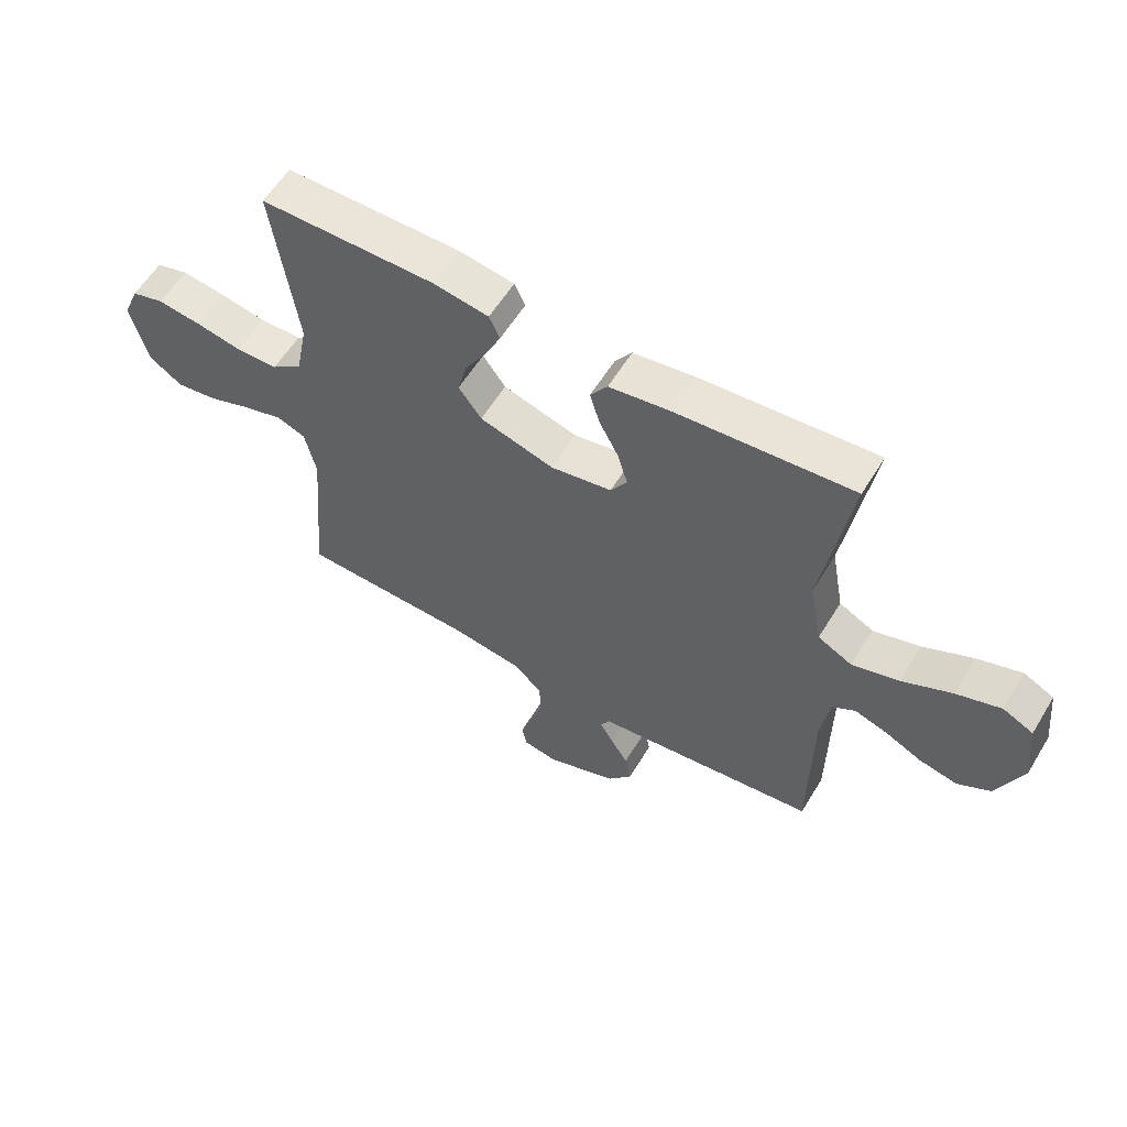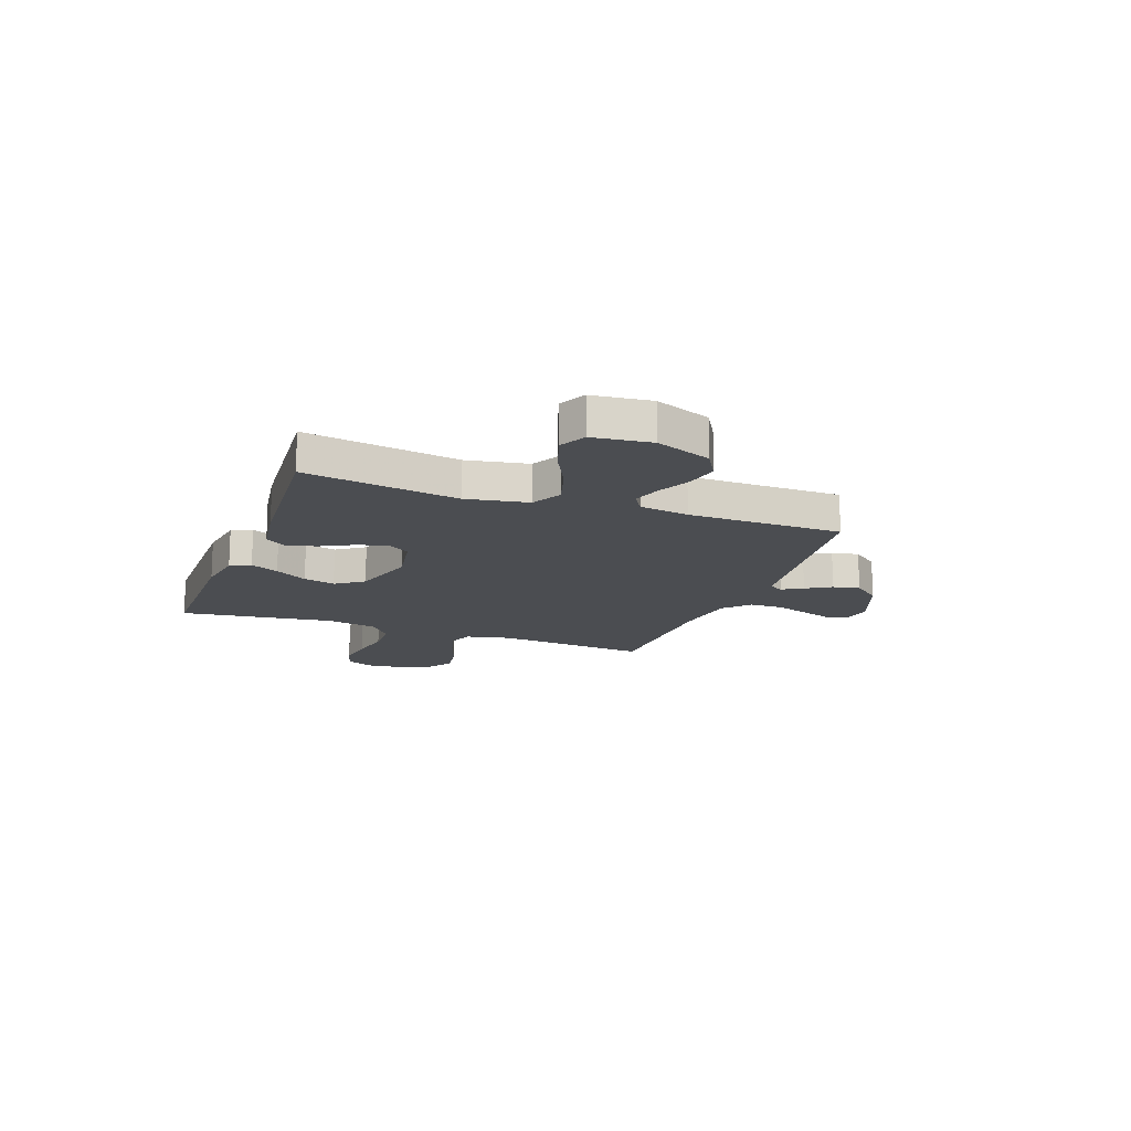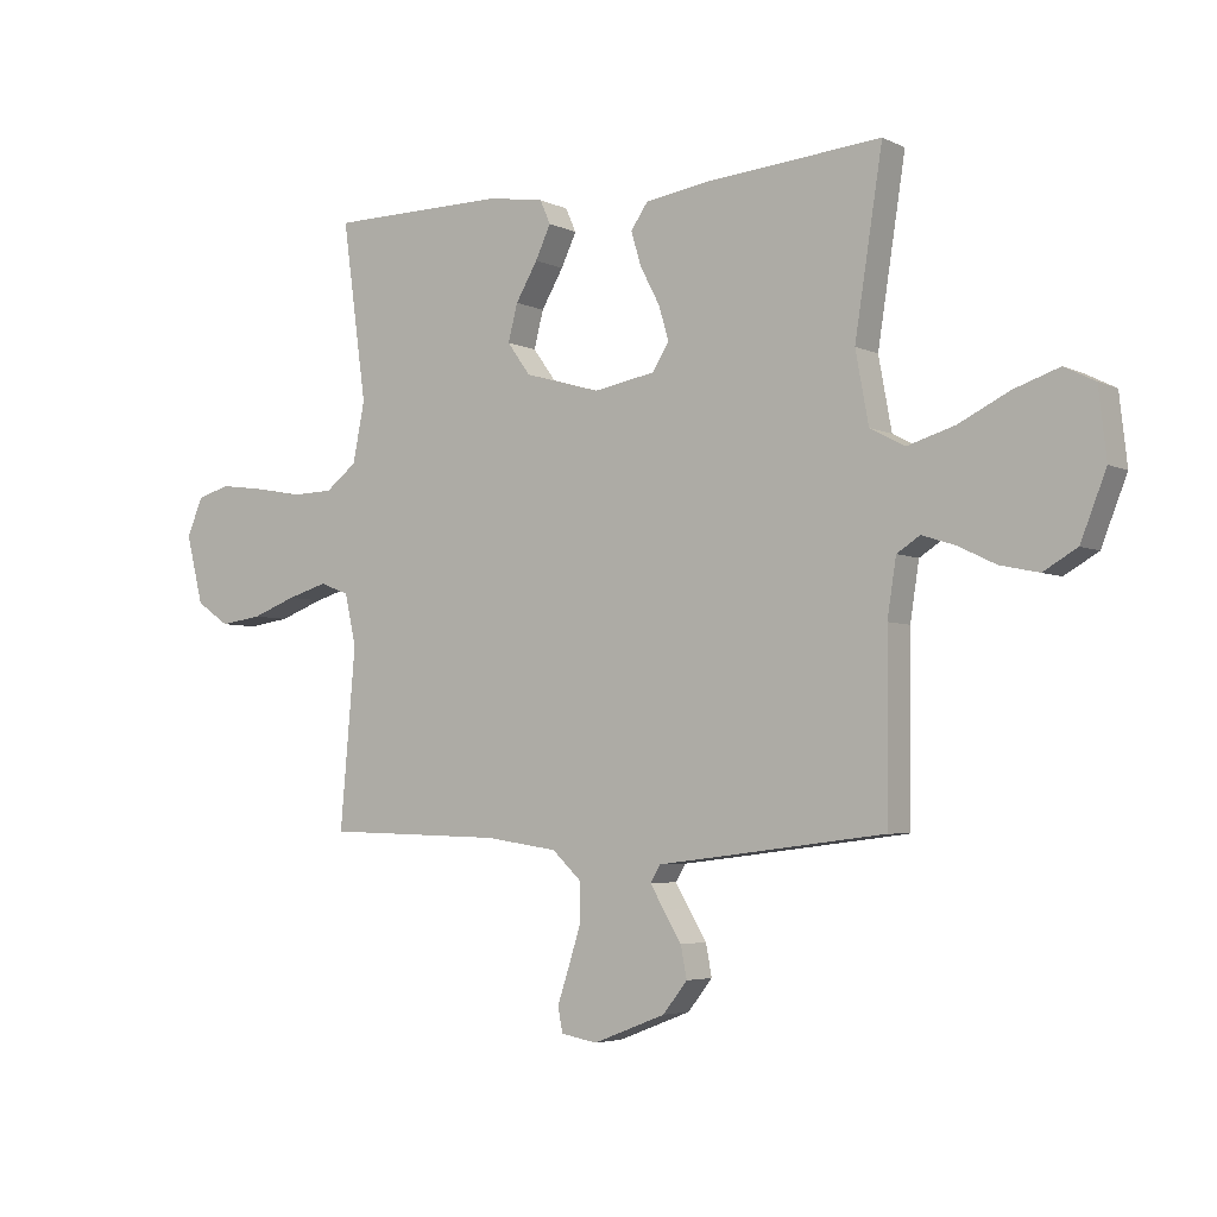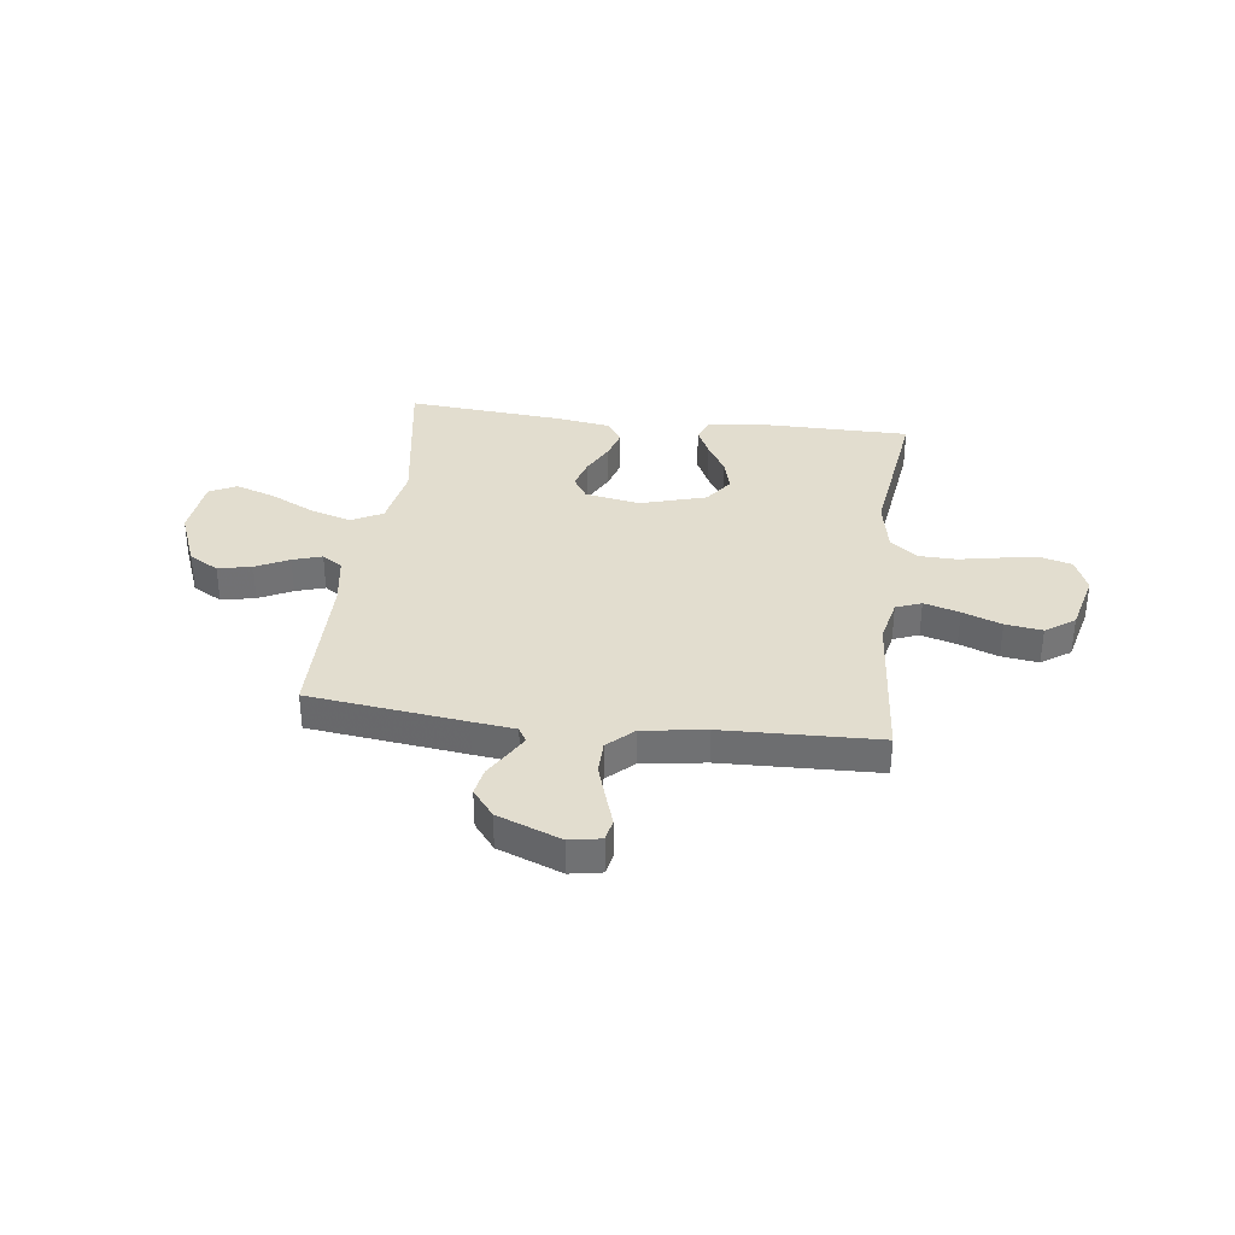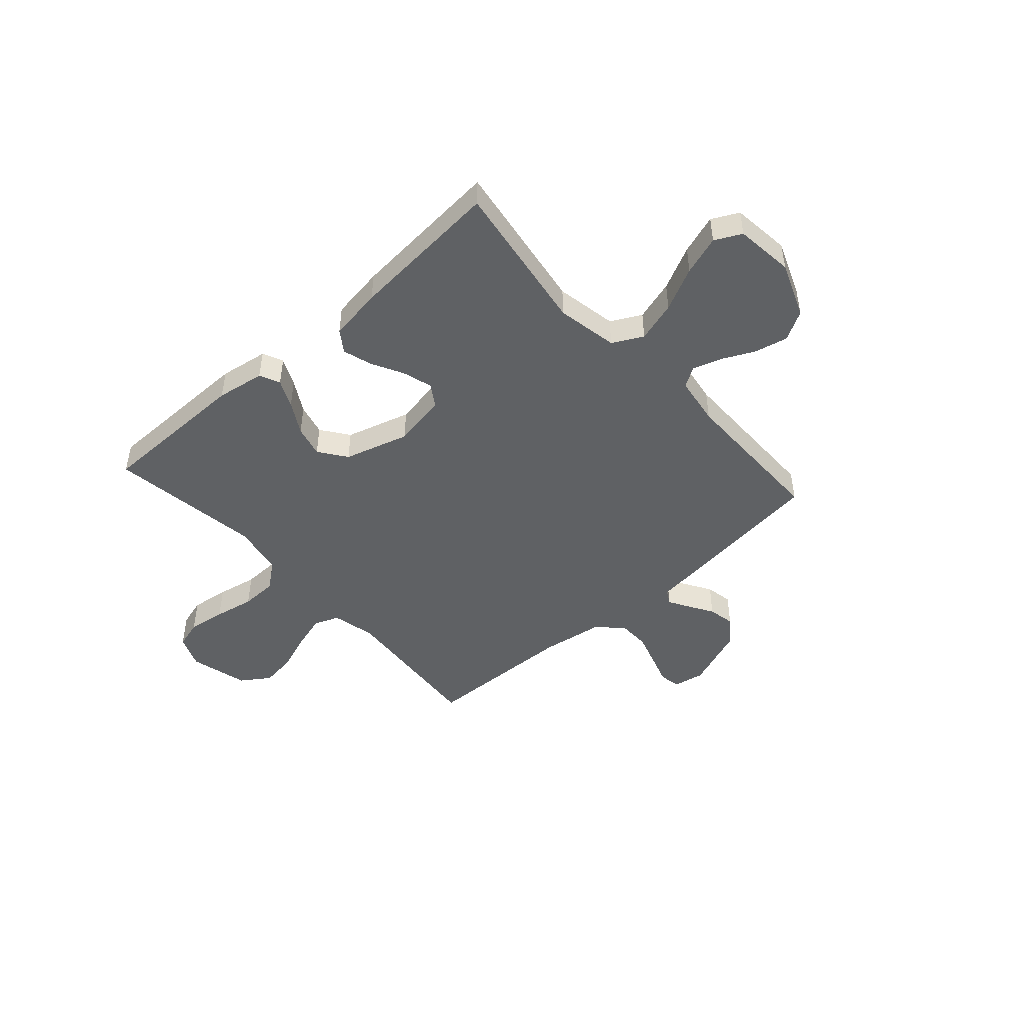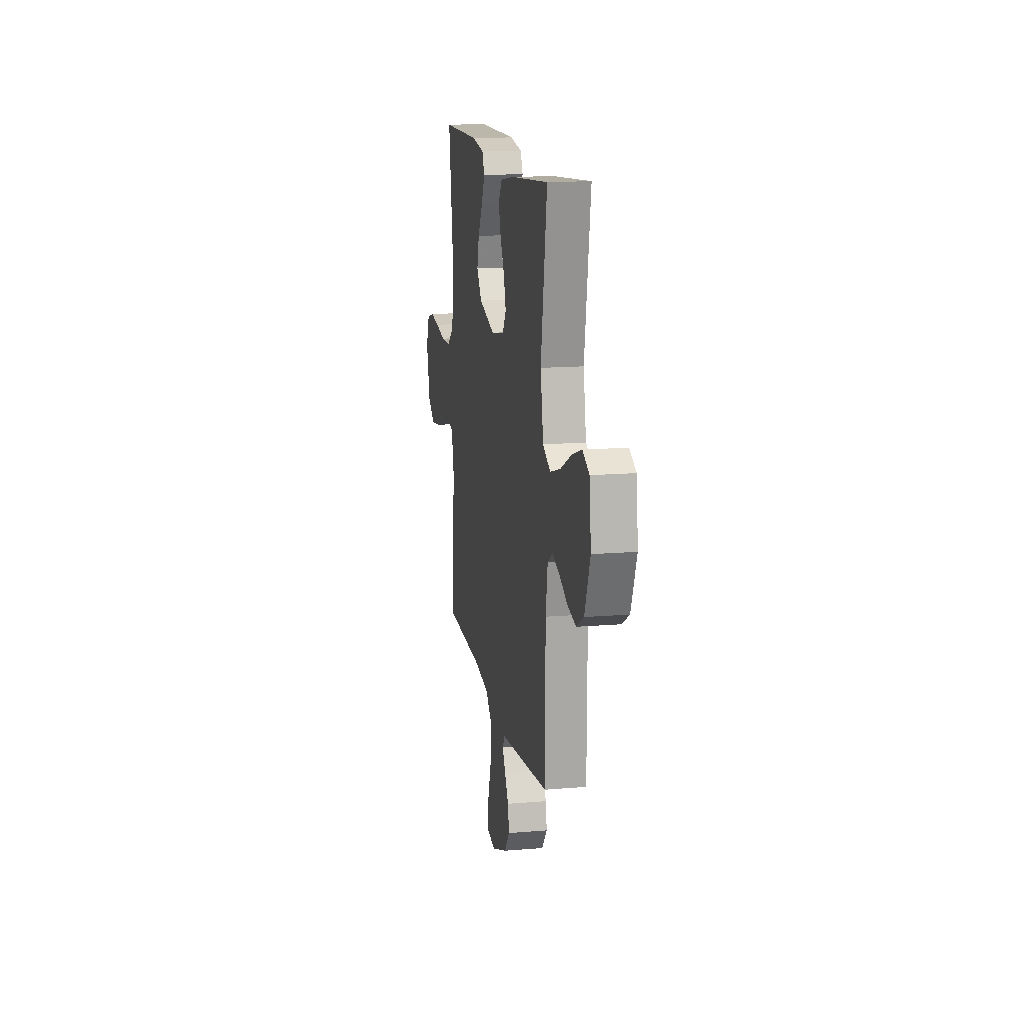
<metadata>
{"format":"obj","ext":"obj","renderer":"f3d","projection":"perspective","resolution":1024,"background":"white","views":[{"elev":58.6,"azim":31.2,"up":"+Z"},{"elev":-15.6,"azim":69.7,"up":"+Y"},{"elev":-4.4,"azim":34.1,"up":"+Z"},{"elev":35.0,"azim":-172.9,"up":"+Y"},{"elev":-46.6,"azim":41.8,"up":"+Y"},{"elev":14.8,"azim":79.8,"up":"+Z"}]}
</metadata>
<code>
v -0.5 0.07 -0.5
v -0.474 0.07 -0.2
v -0.493 0.07 -0.114
v -0.542 0.07 -0.095
v -0.61 0.07 -0.115
v -0.685 0.07 -0.143
v -0.756 0.07 -0.153
v -0.812 0.07 -0.115
v -0.841 0.07 0
v -0.814 0.07 0.065
v -0.758 0.07 0.081
v -0.683 0.07 0.071
v -0.604 0.07 0.056
v -0.532 0.07 0.058
v -0.479 0.07 0.099
v -0.459 0.07 0.2
v -0.5 0.07 0.5
v -0.2 0.07 0.502
v -0.105 0.07 0.487
v -0.087 0.07 0.447
v -0.113 0.07 0.392
v -0.15 0.07 0.329
v -0.166 0.07 0.267
v -0.127 0.07 0.213
v 0 0.07 0.176
v 0.105 0.07 0.195
v 0.133 0.07 0.239
v 0.116 0.07 0.297
v 0.083 0.07 0.36
v 0.066 0.07 0.417
v 0.095 0.07 0.459
v 0.2 0.07 0.475
v 0.5 0.07 0.5
v 0.453 0.07 0.2
v 0.475 0.07 0.08
v 0.534 0.07 0.049
v 0.614 0.07 0.073
v 0.699 0.07 0.115
v 0.776 0.07 0.141
v 0.828 0.07 0.115
v 0.841 0.07 0
v 0.798 0.07 -0.109
v 0.741 0.07 -0.142
v 0.676 0.07 -0.128
v 0.612 0.07 -0.097
v 0.556 0.07 -0.079
v 0.517 0.07 -0.104
v 0.502 0.07 -0.2
v 0.5 0.07 -0.5
v 0.2 0.07 -0.537
v 0.116 0.07 -0.547
v 0.1 0.07 -0.575
v 0.123 0.07 -0.615
v 0.153 0.07 -0.664
v 0.163 0.07 -0.717
v 0.122 0.07 -0.769
v 0 0.07 -0.816
v -0.061 0.07 -0.805
v -0.069 0.07 -0.763
v -0.049 0.07 -0.703
v -0.028 0.07 -0.636
v -0.029 0.07 -0.573
v -0.078 0.07 -0.527
v -0.2 0.07 -0.509
v -0.5 0 -0.5
v -0.474 0 -0.2
v -0.493 0 -0.114
v -0.542 0 -0.095
v -0.61 0 -0.115
v -0.685 0 -0.143
v -0.756 0 -0.153
v -0.812 0 -0.115
v -0.841 0 0
v -0.814 0 0.065
v -0.758 0 0.081
v -0.683 0 0.071
v -0.604 0 0.056
v -0.532 0 0.058
v -0.479 0 0.099
v -0.459 0 0.2
v -0.5 0 0.5
v -0.2 0 0.502
v -0.105 0 0.487
v -0.087 0 0.447
v -0.113 0 0.392
v -0.15 0 0.329
v -0.166 0 0.267
v -0.127 0 0.213
v 0 0 0.176
v 0.105 0 0.195
v 0.133 0 0.239
v 0.116 0 0.297
v 0.083 0 0.36
v 0.066 0 0.417
v 0.095 0 0.459
v 0.2 0 0.475
v 0.5 0 0.5
v 0.453 0 0.2
v 0.475 0 0.08
v 0.534 0 0.049
v 0.614 0 0.073
v 0.699 0 0.115
v 0.776 0 0.141
v 0.828 0 0.115
v 0.841 0 0
v 0.798 0 -0.109
v 0.741 0 -0.142
v 0.676 0 -0.128
v 0.612 0 -0.097
v 0.556 0 -0.079
v 0.517 0 -0.104
v 0.502 0 -0.2
v 0.5 0 -0.5
v 0.2 0 -0.537
v 0.116 0 -0.547
v 0.1 0 -0.575
v 0.123 0 -0.615
v 0.153 0 -0.664
v 0.163 0 -0.717
v 0.122 0 -0.769
v 0 0 -0.816
v -0.061 0 -0.805
v -0.069 0 -0.763
v -0.049 0 -0.703
v -0.028 0 -0.636
v -0.029 0 -0.573
v -0.078 0 -0.527
v -0.2 0 -0.509
f 57 58 59 60
f 57 60 61
f 56 57 61 62
f 53 54 55 56
f 52 53 56 62
f 48 49 50 51
f 47 48 51
f 42 43 44 45
f 42 45 46
f 41 42 46
f 40 41 46
f 37 38 39 40
f 36 37 40 46
f 35 36 46 47
f 31 32 33 34
f 31 34 35
f 28 29 30 31
f 27 28 31 35
f 26 27 35 47
f 19 20 21 22
f 17 18 19 22
f 16 17 22 23
f 15 16 23 24
f 10 11 12 13
f 8 9 10 13
f 8 13 14
f 5 6 7 8
f 4 5 8 14
f 3 4 14 15
f 64 1 2
f 63 64 2 3
f 51 52 62 63
f 25 26 47 51
f 24 25 51 63
f 3 15 24 63
f 124 123 122 121
f 125 124 121
f 126 125 121 120
f 120 119 118 117
f 126 120 117 116
f 115 114 113 112
f 115 112 111
f 109 108 107 106
f 110 109 106
f 110 106 105
f 110 105 104
f 104 103 102 101
f 110 104 101 100
f 111 110 100 99
f 98 97 96 95
f 99 98 95
f 95 94 93 92
f 99 95 92 91
f 111 99 91 90
f 86 85 84 83
f 86 83 82 81
f 87 86 81 80
f 88 87 80 79
f 77 76 75 74
f 77 74 73 72
f 78 77 72
f 72 71 70 69
f 78 72 69 68
f 79 78 68 67
f 66 65 128
f 67 66 128 127
f 127 126 116 115
f 115 111 90 89
f 127 115 89 88
f 127 88 79 67
f 1 65 66 2
f 2 66 67 3
f 3 67 68 4
f 4 68 69 5
f 5 69 70 6
f 6 70 71 7
f 7 71 72 8
f 8 72 73 9
f 9 73 74 10
f 10 74 75 11
f 11 75 76 12
f 12 76 77 13
f 13 77 78 14
f 14 78 79 15
f 15 79 80 16
f 16 80 81 17
f 17 81 82 18
f 18 82 83 19
f 19 83 84 20
f 20 84 85 21
f 21 85 86 22
f 22 86 87 23
f 23 87 88 24
f 24 88 89 25
f 25 89 90 26
f 26 90 91 27
f 27 91 92 28
f 28 92 93 29
f 29 93 94 30
f 30 94 95 31
f 31 95 96 32
f 32 96 97 33
f 33 97 98 34
f 34 98 99 35
f 35 99 100 36
f 36 100 101 37
f 37 101 102 38
f 38 102 103 39
f 39 103 104 40
f 40 104 105 41
f 41 105 106 42
f 42 106 107 43
f 43 107 108 44
f 44 108 109 45
f 45 109 110 46
f 46 110 111 47
f 47 111 112 48
f 48 112 113 49
f 49 113 114 50
f 50 114 115 51
f 51 115 116 52
f 52 116 117 53
f 53 117 118 54
f 54 118 119 55
f 55 119 120 56
f 56 120 121 57
f 57 121 122 58
f 58 122 123 59
f 59 123 124 60
f 60 124 125 61
f 61 125 126 62
f 62 126 127 63
f 63 127 128 64
f 64 128 65 1

</code>
